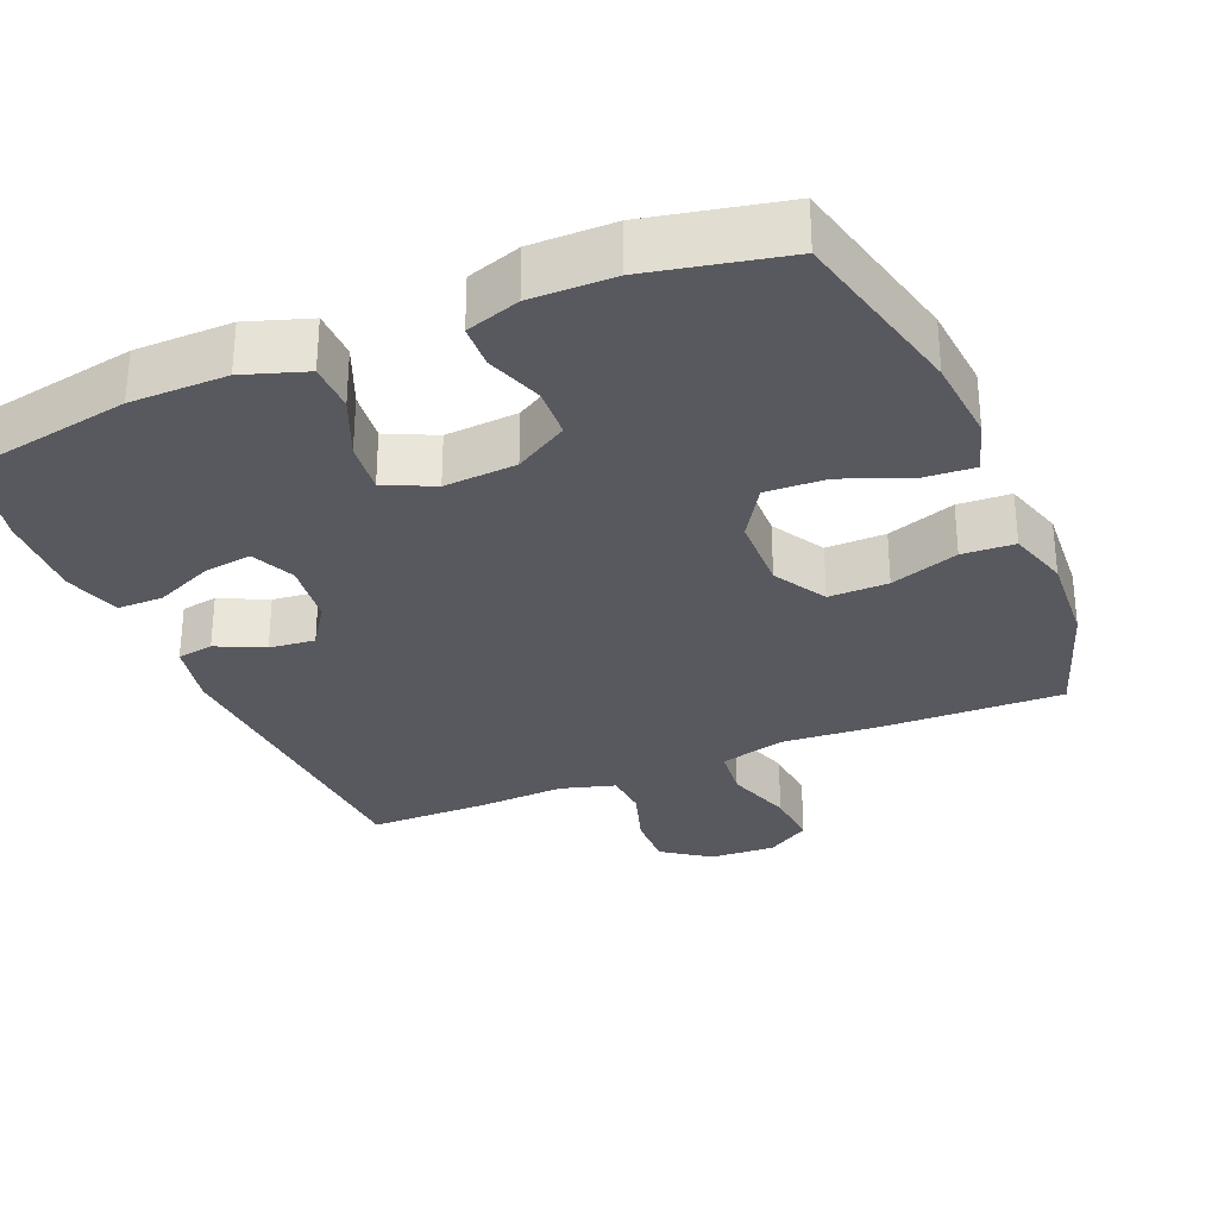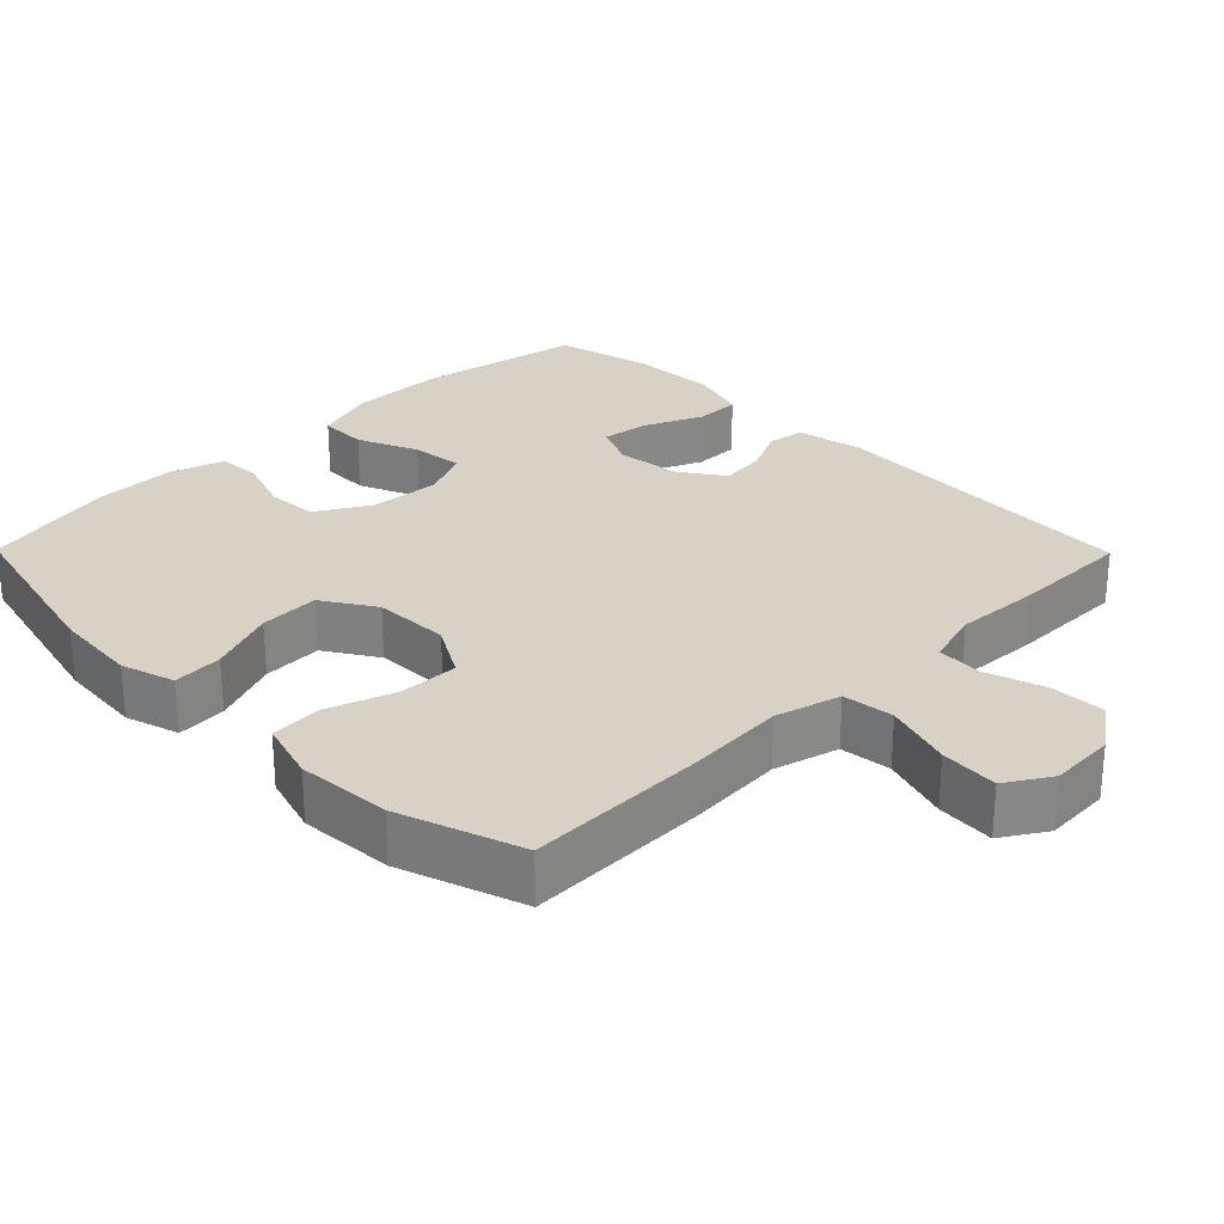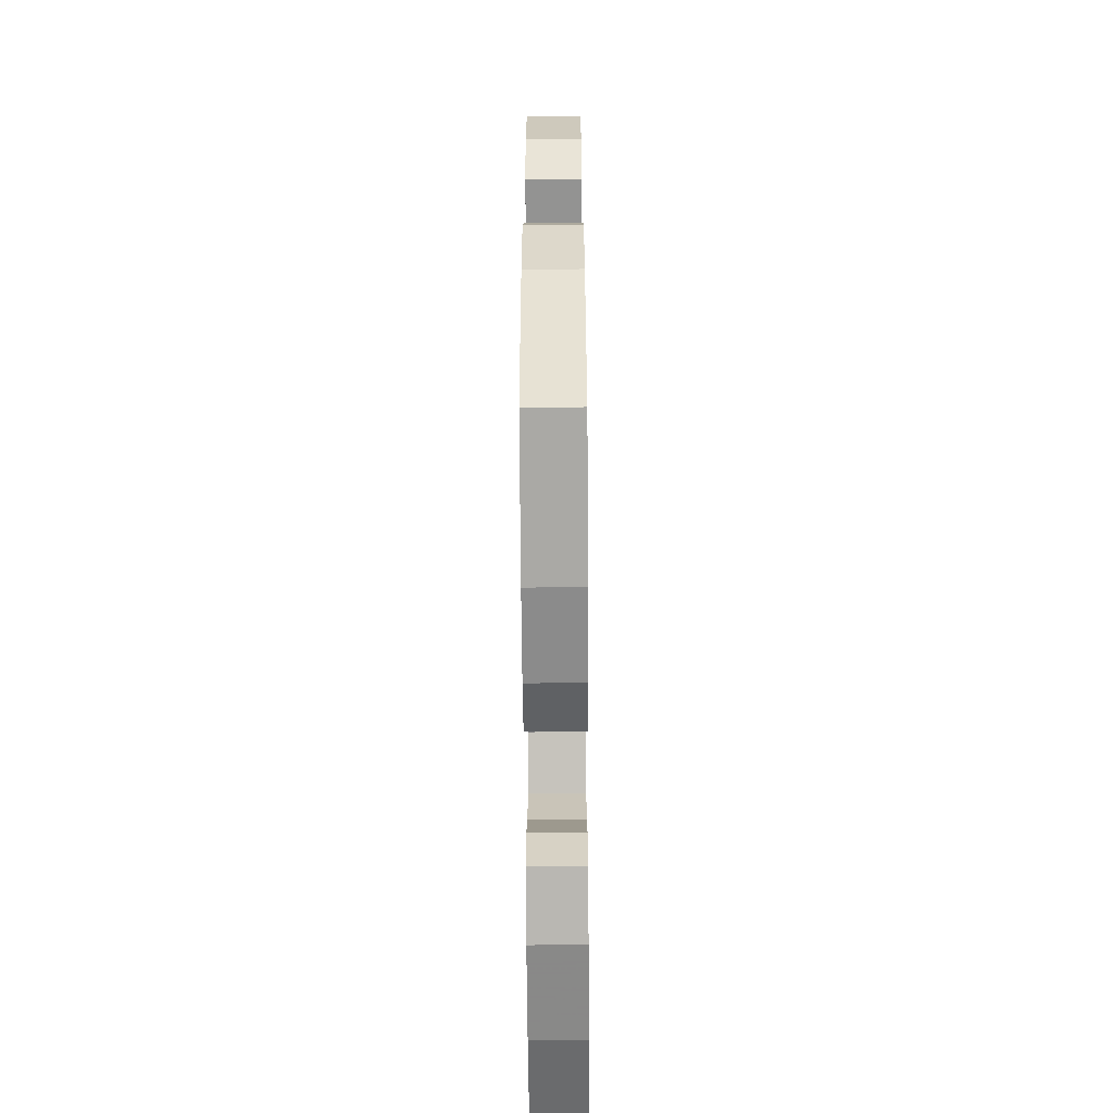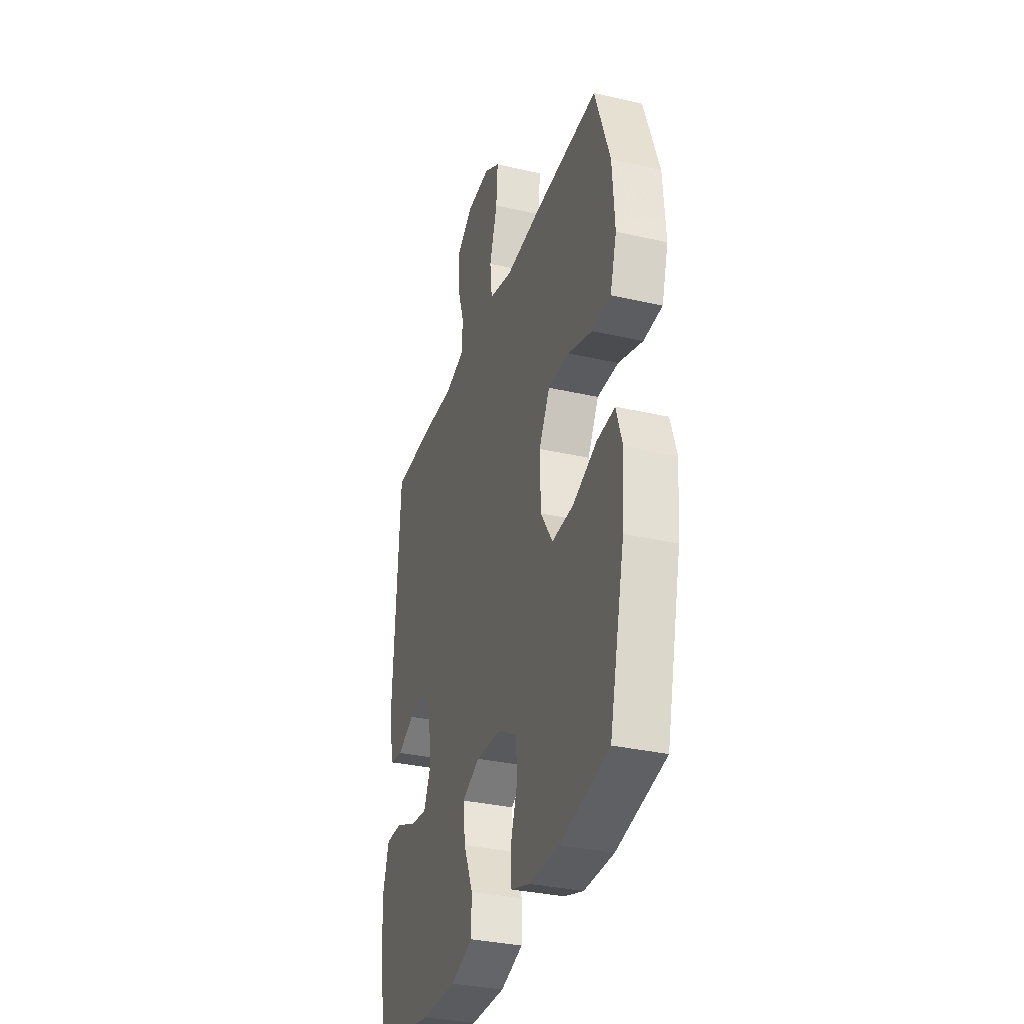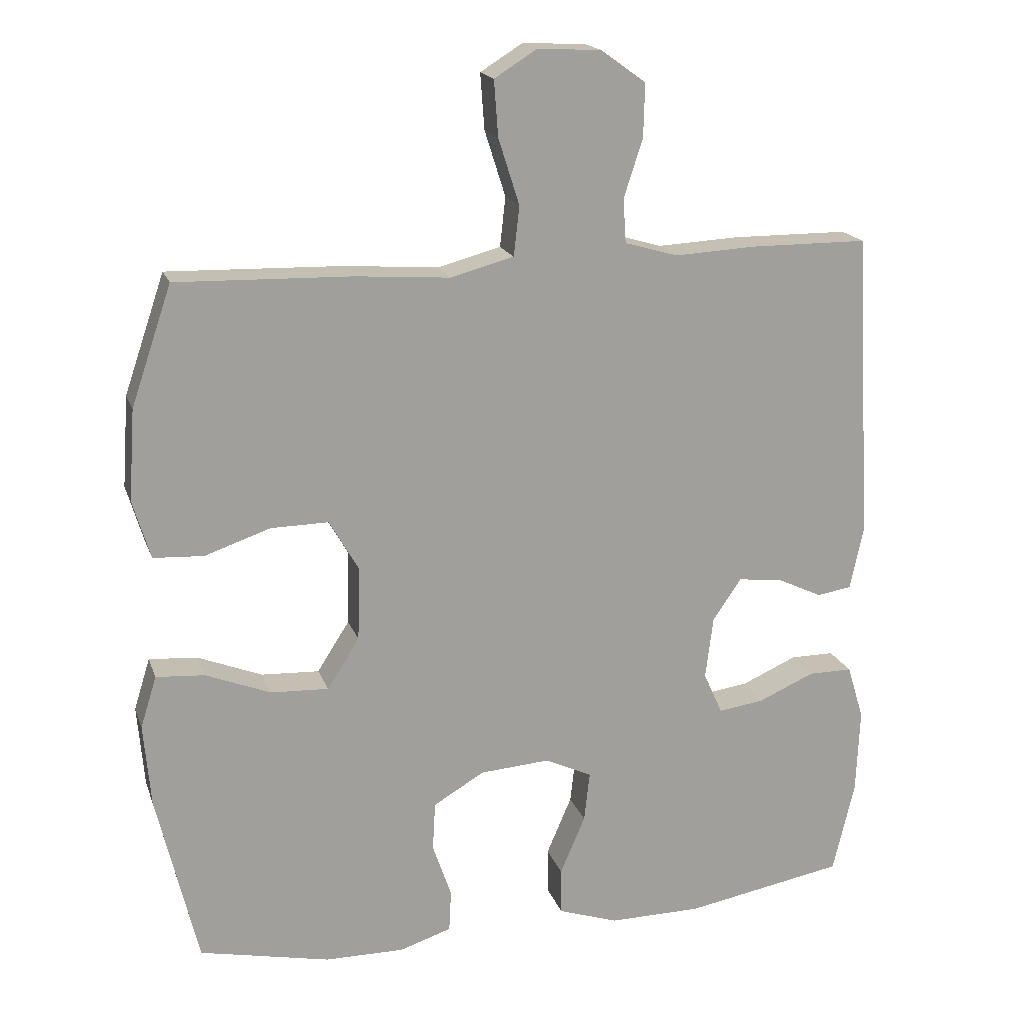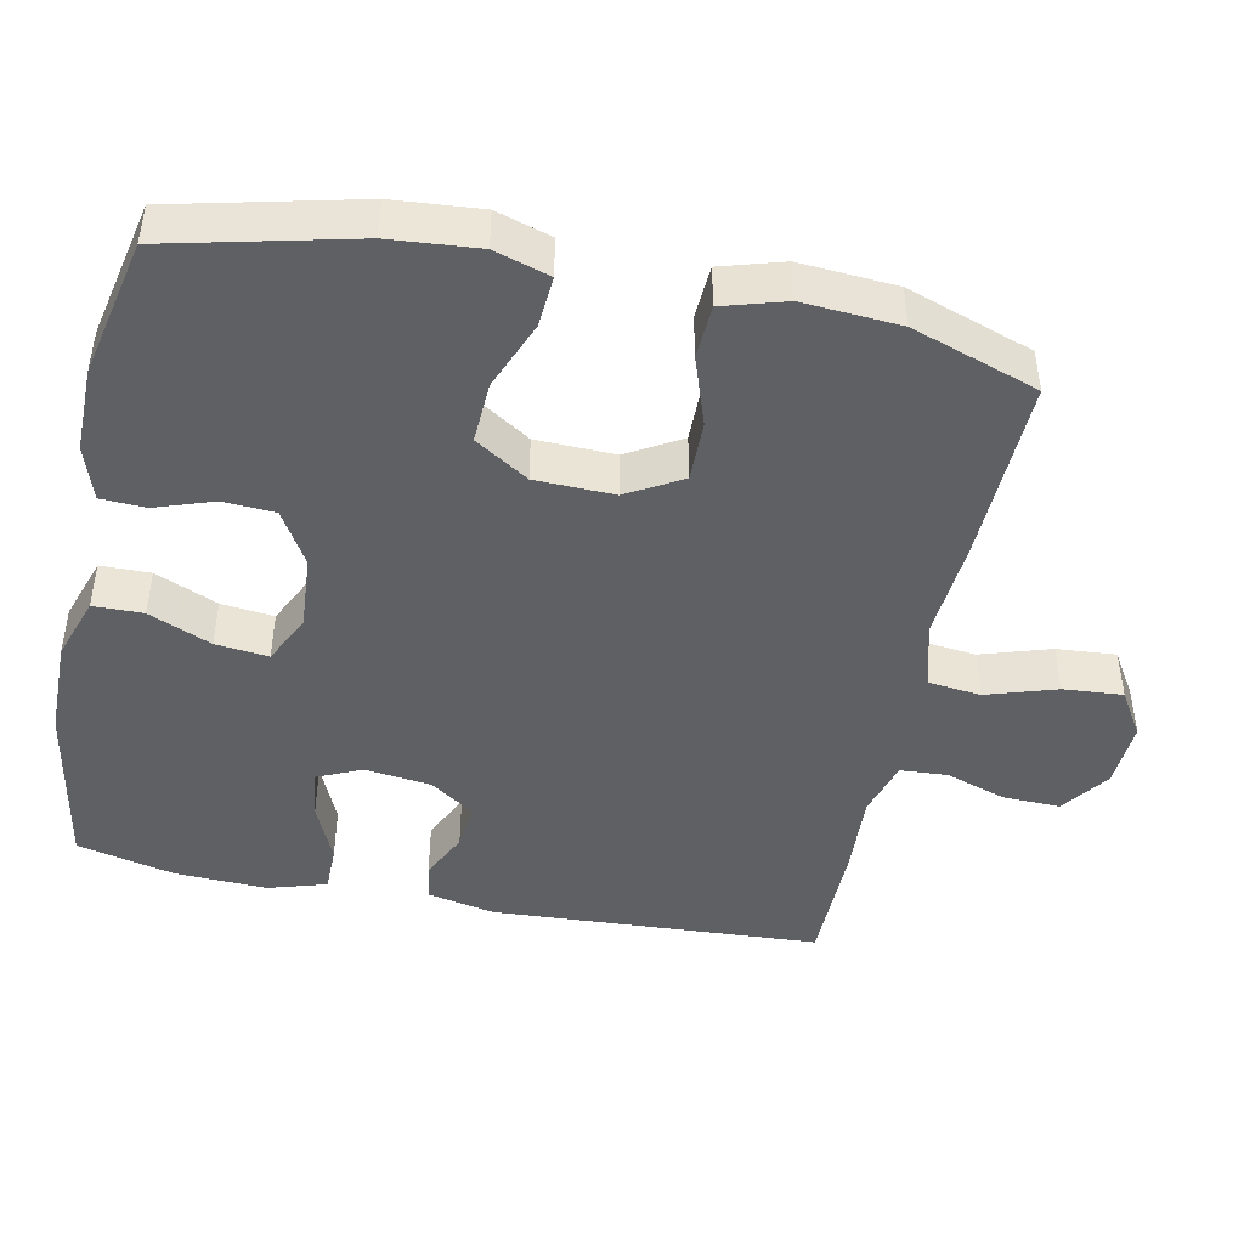
<metadata>
{"format":"obj","ext":"obj","renderer":"f3d","projection":"perspective","resolution":1024,"background":"white","views":[{"elev":-30.3,"azim":-157.1,"up":"+Y"},{"elev":27.3,"azim":-44.6,"up":"+Y"},{"elev":-63.4,"azim":-89.6,"up":"+Z"},{"elev":-33.2,"azim":-107.5,"up":"+Z"},{"elev":18.1,"azim":-16.1,"up":"+Z"},{"elev":-45.1,"azim":-101.7,"up":"+Y"}]}
</metadata>
<code>
v -0.5 0.07 0.5
v -0.249 0.07 0.493
v -0.114 0.07 0.483
v -0.024 0.07 0.507
v -0.016 0.07 0.578
v -0.046 0.07 0.672
v -0.052 0.07 0.752
v 0.009 0.07 0.79
v 0.1 0.07 0.785
v 0.164 0.07 0.739
v 0.162 0.07 0.663
v 0.135 0.07 0.58
v 0.139 0.07 0.517
v 0.215 0.07 0.495
v 0.332 0.07 0.501
v 0.5 0.07 0.5
v 0.525 0.07 0.059
v 0.506 0.07 -0.032
v 0.456 0.07 -0.04
v 0.391 0.07 -0.009
v 0.328 0.07 -0.002
v 0.287 0.07 -0.062
v 0.276 0.07 -0.151
v 0.303 0.07 -0.211
v 0.369 0.07 -0.202
v 0.449 0.07 -0.167
v 0.512 0.07 -0.167
v 0.536 0.07 -0.245
v 0.531 0.07 -0.368
v 0.5 0.07 -0.5
v 0.271 0.07 -0.541
v 0.138 0.07 -0.542
v 0.052 0.07 -0.513
v 0.051 0.07 -0.446
v 0.087 0.07 -0.362
v 0.095 0.07 -0.291
v 0.028 0.07 -0.259
v -0.072 0.07 -0.266
v -0.145 0.07 -0.309
v -0.149 0.07 -0.379
v -0.122 0.07 -0.457
v -0.125 0.07 -0.517
v -0.199 0.07 -0.541
v -0.313 0.07 -0.54
v -0.5 0.07 -0.5
v -0.559 0.07 -0.252
v -0.569 0.07 -0.134
v -0.546 0.07 -0.06
v -0.477 0.07 -0.065
v -0.384 0.07 -0.102
v -0.301 0.07 -0.106
v -0.255 0.07 -0.034
v -0.252 0.07 0.072
v -0.294 0.07 0.145
v -0.376 0.07 0.144
v -0.47 0.07 0.112
v -0.542 0.07 0.116
v -0.567 0.07 0.2
v -0.558 0.07 0.33
v -0.5 0 0.5
v -0.249 0 0.493
v -0.114 0 0.483
v -0.024 0 0.507
v -0.016 0 0.578
v -0.046 0 0.672
v -0.052 0 0.752
v 0.009 0 0.79
v 0.1 0 0.785
v 0.164 0 0.739
v 0.162 0 0.663
v 0.135 0 0.58
v 0.139 0 0.517
v 0.215 0 0.495
v 0.332 0 0.501
v 0.5 0 0.5
v 0.525 0 0.059
v 0.506 0 -0.032
v 0.456 0 -0.04
v 0.391 0 -0.009
v 0.328 0 -0.002
v 0.287 0 -0.062
v 0.276 0 -0.151
v 0.303 0 -0.211
v 0.369 0 -0.202
v 0.449 0 -0.167
v 0.512 0 -0.167
v 0.536 0 -0.245
v 0.531 0 -0.368
v 0.5 0 -0.5
v 0.271 0 -0.541
v 0.138 0 -0.542
v 0.052 0 -0.513
v 0.051 0 -0.446
v 0.087 0 -0.362
v 0.095 0 -0.291
v 0.028 0 -0.259
v -0.072 0 -0.266
v -0.145 0 -0.309
v -0.149 0 -0.379
v -0.122 0 -0.457
v -0.125 0 -0.517
v -0.199 0 -0.541
v -0.313 0 -0.54
v -0.5 0 -0.5
v -0.559 0 -0.252
v -0.569 0 -0.134
v -0.546 0 -0.06
v -0.477 0 -0.065
v -0.384 0 -0.102
v -0.301 0 -0.106
v -0.255 0 -0.034
v -0.252 0 0.072
v -0.294 0 0.145
v -0.376 0 0.144
v -0.47 0 0.112
v -0.542 0 0.116
v -0.567 0 0.2
v -0.558 0 0.33
f 1 2 3
f 59 1 3
f 58 59 3
f 57 58 3
f 56 57 3
f 55 56 3
f 54 55 3 4
f 53 54 4
f 52 53 4
f 48 49 50
f 47 48 50
f 46 47 50
f 45 46 50
f 44 45 50
f 43 44 50
f 42 43 50
f 41 42 50
f 40 41 50
f 39 40 50 51
f 38 39 51 52
f 33 34 35
f 32 33 35
f 31 32 35
f 30 31 35
f 29 30 35
f 28 29 35
f 27 28 35
f 26 27 35
f 25 26 35
f 24 25 35 36
f 23 24 36 37
f 18 19 20
f 17 18 20
f 16 17 20
f 15 16 20
f 14 15 20
f 13 14 20 21
f 10 11 12
f 9 10 12
f 8 9 12
f 7 8 12
f 6 7 12
f 5 6 12
f 4 5 12 13
f 52 4 13
f 38 52 13
f 37 38 13
f 23 37 13
f 22 23 13
f 13 21 22
f 62 61 60
f 62 60 118
f 62 118 117
f 62 117 116
f 62 116 115
f 62 115 114
f 63 62 114 113
f 63 113 112
f 63 112 111
f 109 108 107
f 109 107 106
f 109 106 105
f 109 105 104
f 109 104 103
f 109 103 102
f 109 102 101
f 109 101 100
f 109 100 99
f 110 109 99 98
f 111 110 98 97
f 94 93 92
f 94 92 91
f 94 91 90
f 94 90 89
f 94 89 88
f 94 88 87
f 94 87 86
f 94 86 85
f 94 85 84
f 95 94 84 83
f 96 95 83 82
f 79 78 77
f 79 77 76
f 79 76 75
f 79 75 74
f 79 74 73
f 80 79 73 72
f 71 70 69
f 71 69 68
f 71 68 67
f 71 67 66
f 71 66 65
f 71 65 64
f 72 71 64 63
f 72 63 111
f 72 111 97
f 72 97 96
f 72 96 82
f 72 82 81
f 81 80 72
f 1 60 61 2
f 2 61 62 3
f 3 62 63 4
f 4 63 64 5
f 5 64 65 6
f 6 65 66 7
f 7 66 67 8
f 8 67 68 9
f 9 68 69 10
f 10 69 70 11
f 11 70 71 12
f 12 71 72 13
f 13 72 73 14
f 14 73 74 15
f 15 74 75 16
f 16 75 76 17
f 17 76 77 18
f 18 77 78 19
f 19 78 79 20
f 20 79 80 21
f 21 80 81 22
f 22 81 82 23
f 23 82 83 24
f 24 83 84 25
f 25 84 85 26
f 26 85 86 27
f 27 86 87 28
f 28 87 88 29
f 29 88 89 30
f 30 89 90 31
f 31 90 91 32
f 32 91 92 33
f 33 92 93 34
f 34 93 94 35
f 35 94 95 36
f 36 95 96 37
f 37 96 97 38
f 38 97 98 39
f 39 98 99 40
f 40 99 100 41
f 41 100 101 42
f 42 101 102 43
f 43 102 103 44
f 44 103 104 45
f 45 104 105 46
f 46 105 106 47
f 47 106 107 48
f 48 107 108 49
f 49 108 109 50
f 50 109 110 51
f 51 110 111 52
f 52 111 112 53
f 53 112 113 54
f 54 113 114 55
f 55 114 115 56
f 56 115 116 57
f 57 116 117 58
f 58 117 118 59
f 59 118 60 1

</code>
